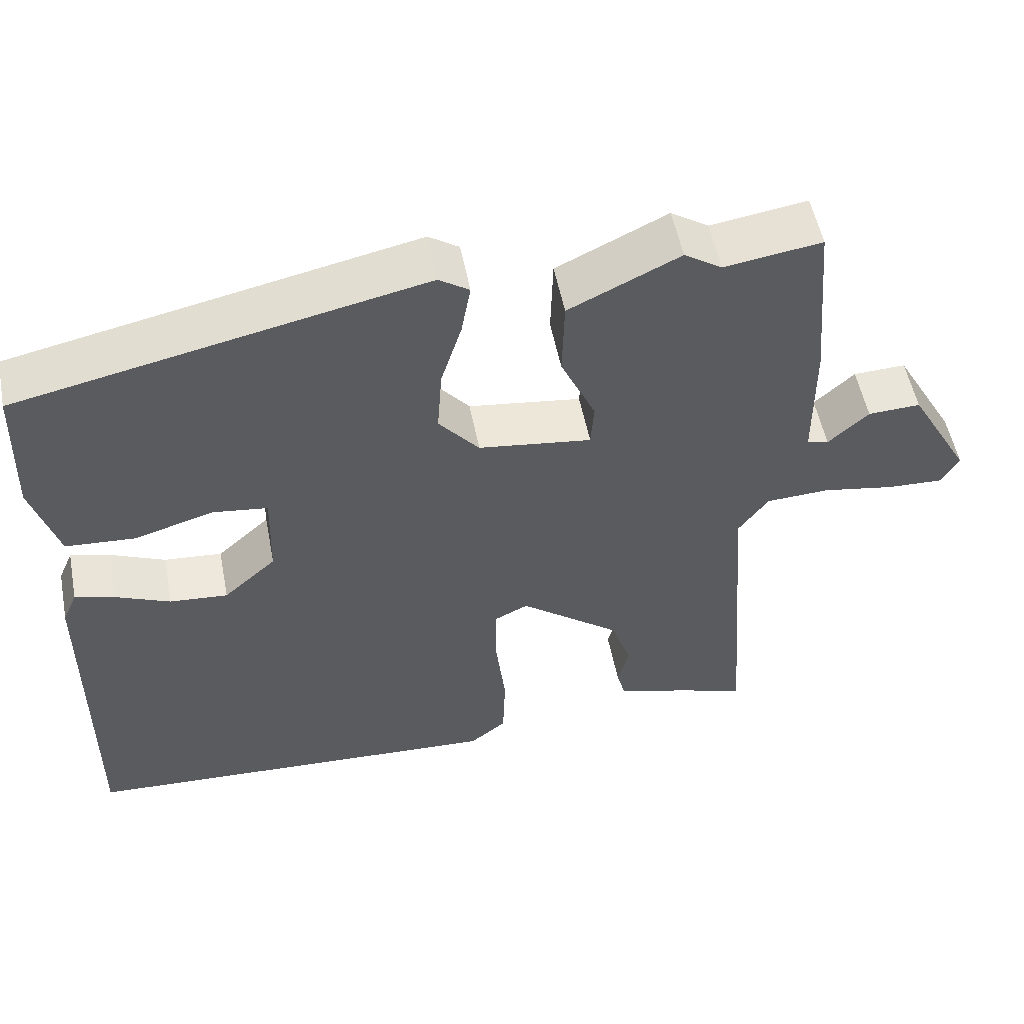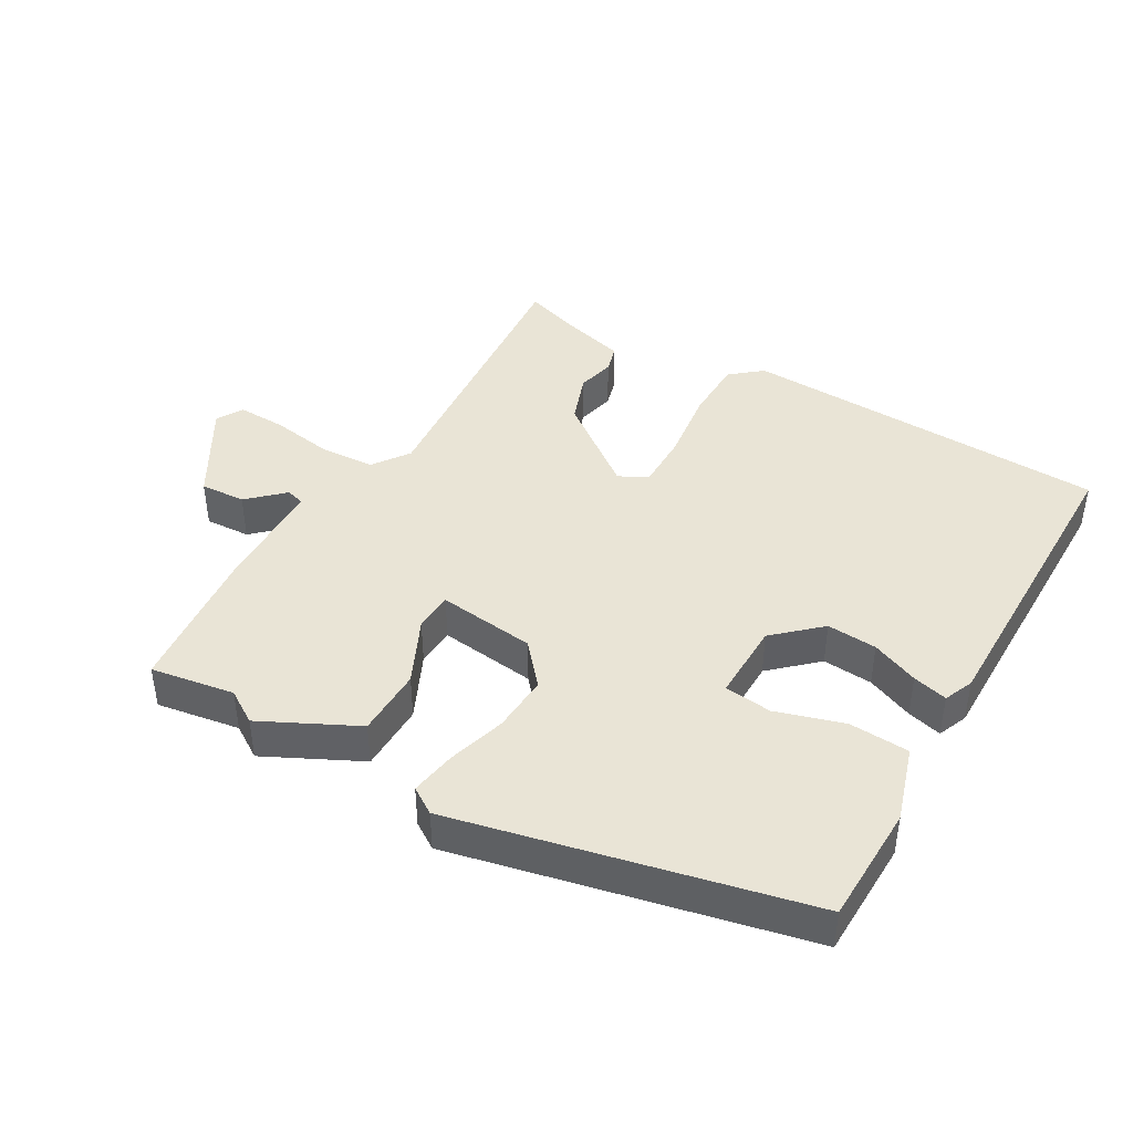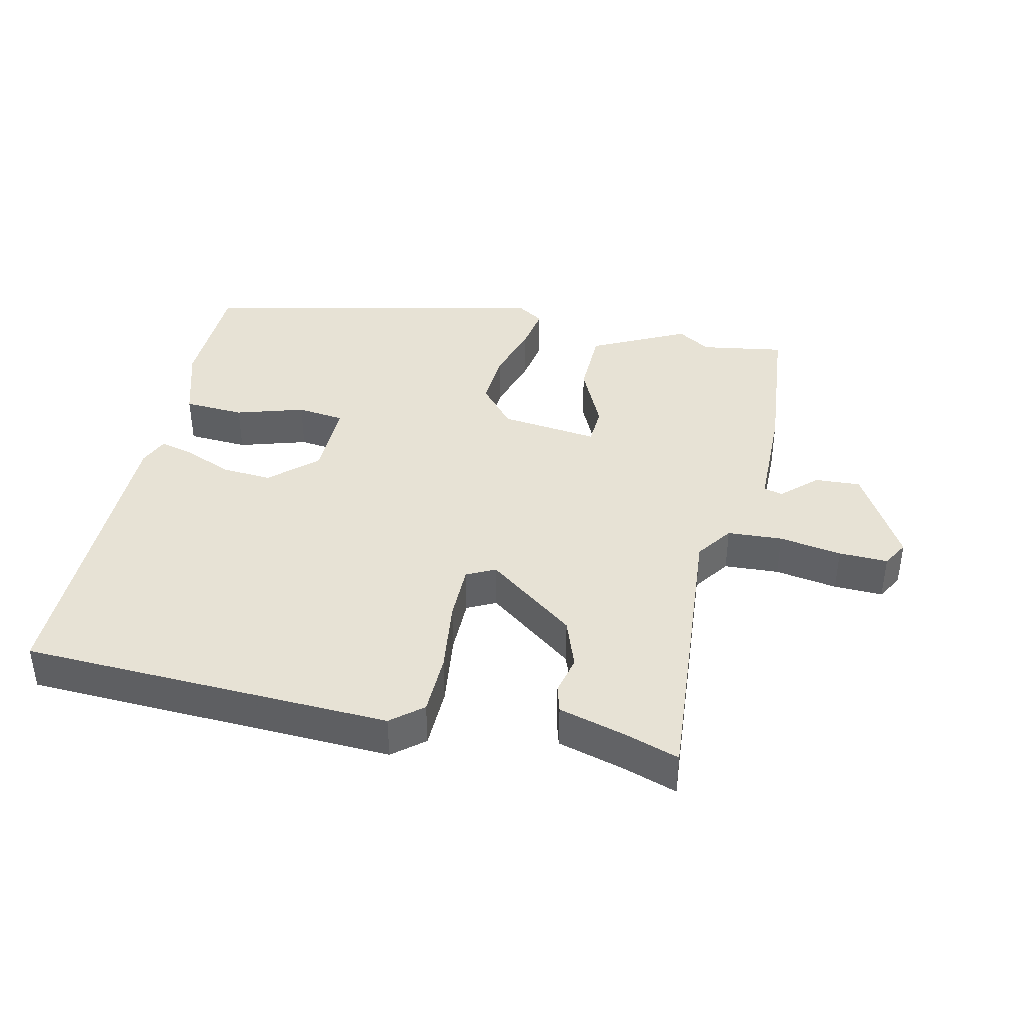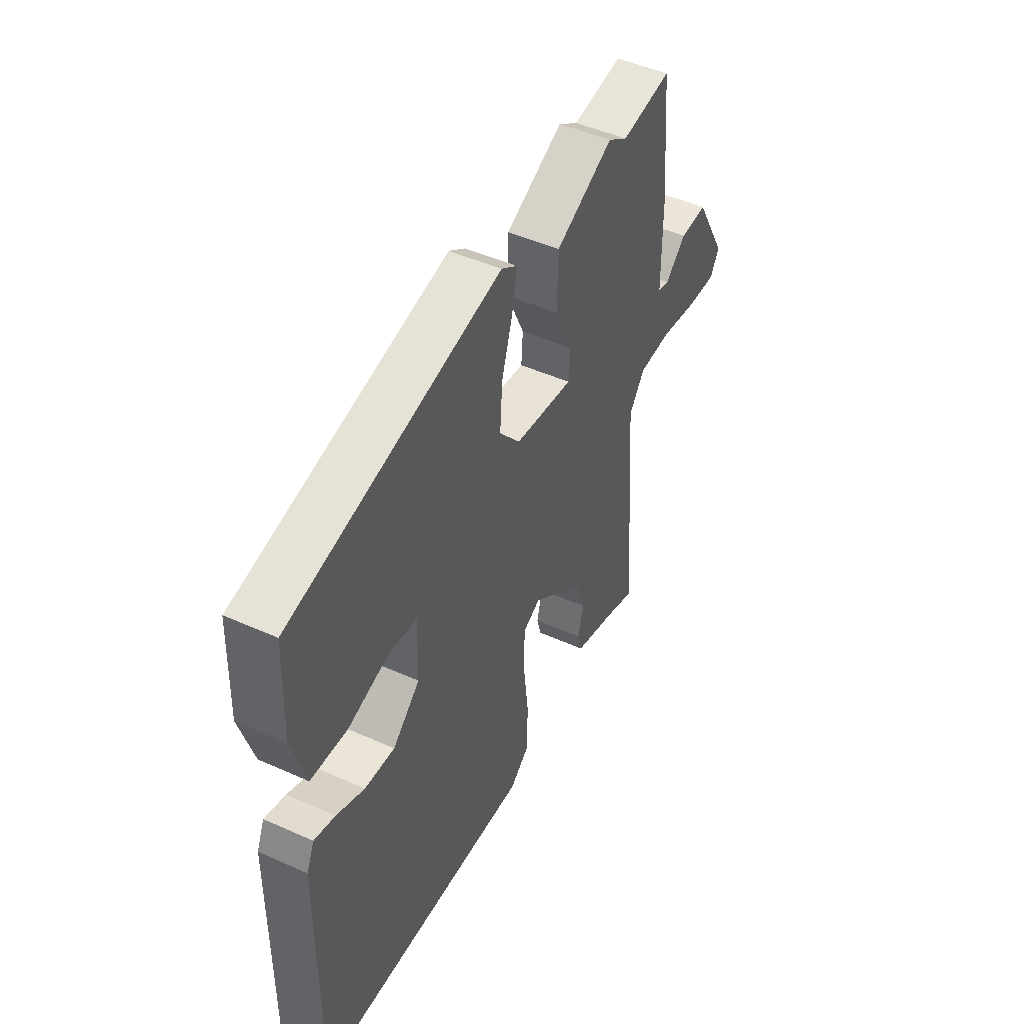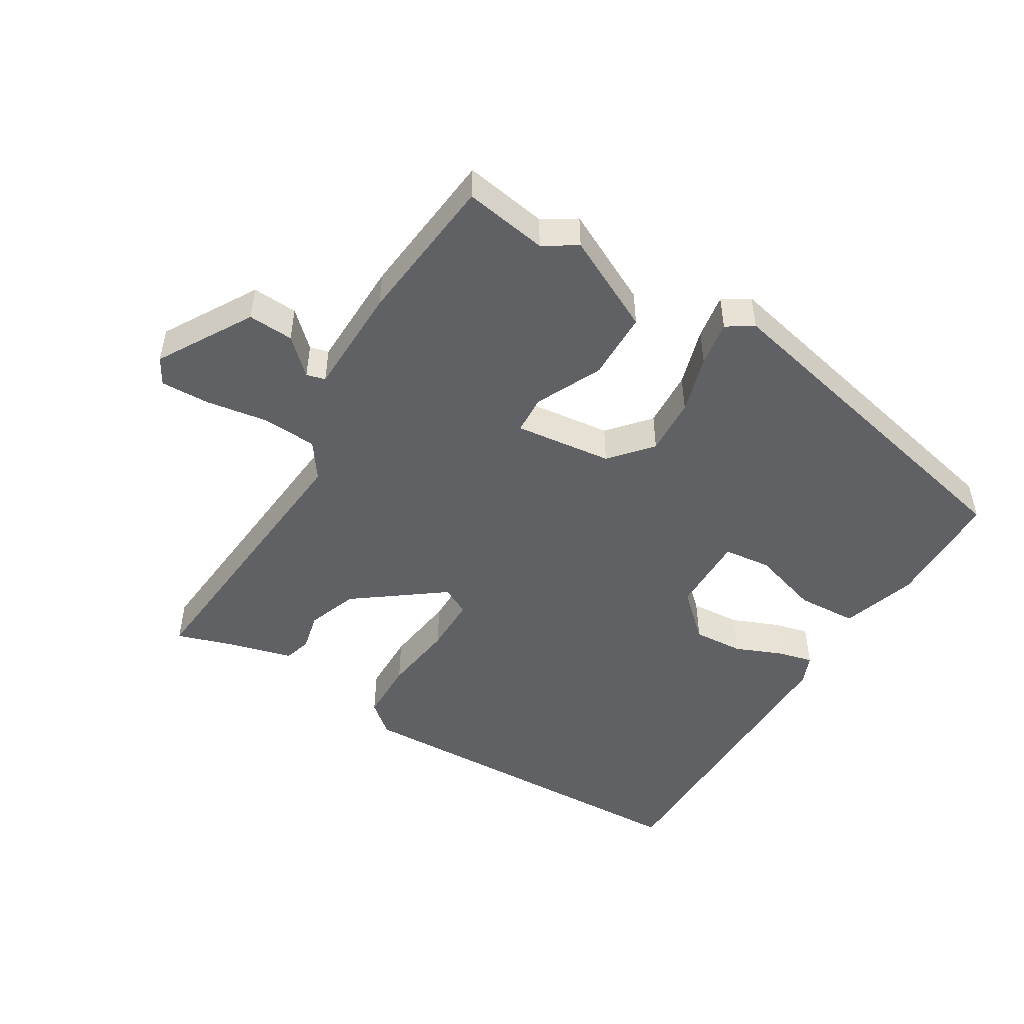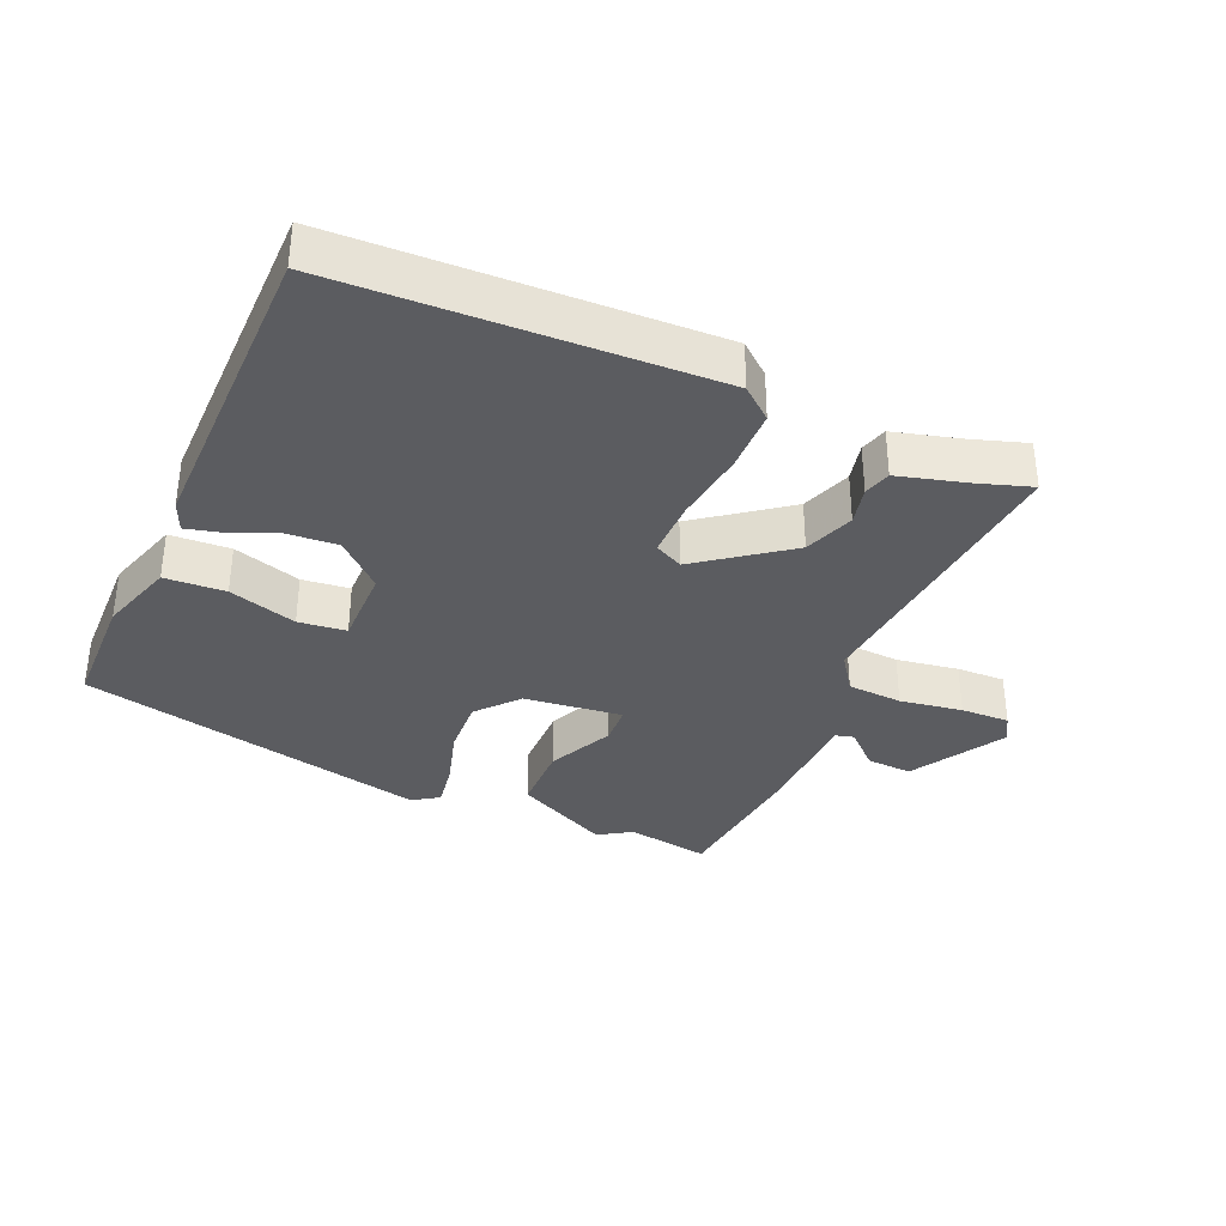
<metadata>
{"format":"obj","ext":"obj","renderer":"f3d","projection":"perspective","resolution":1024,"background":"white","views":[{"elev":53.5,"azim":169.0,"up":"+Z"},{"elev":42.6,"azim":29.4,"up":"+Y"},{"elev":40.1,"azim":-167.9,"up":"+Y"},{"elev":47.2,"azim":116.9,"up":"+Z"},{"elev":-48.8,"azim":-32.0,"up":"+Y"},{"elev":-35.0,"azim":155.6,"up":"+Y"}]}
</metadata>
<code>
v -0.495 0.07 -0.5
v -0.463 0.07 -0.064
v -0.502 0.07 -0.01
v -0.584 0.07 -0.006
v -0.677 0.07 -0.022
v -0.75 0.07 -0.025
v -0.773 0.07 0.014
v -0.693 0.07 0.155
v -0.625 0.07 0.152
v -0.573 0.07 0.104
v -0.545 0.07 0.112
v -0.544 0.07 0.277
v -0.524 0.07 0.504
v -0.399 0.07 0.485
v -0.35 0.07 0.517
v -0.207 0.07 0.448
v -0.204 0.07 0.345
v -0.249 0.07 0.246
v -0.245 0.07 0.188
v -0.099 0.07 0.207
v -0.047 0.07 0.269
v -0.053 0.07 0.355
v -0.08 0.07 0.442
v -0.092 0.07 0.51
v -0.053 0.07 0.536
v 0.47 0.07 0.425
v 0.476 0.07 0.247
v 0.442 0.07 0.134
v 0.352 0.07 0.128
v 0.25 0.07 0.158
v 0.179 0.07 0.149
v 0.182 0.07 0.031
v 0.25 0.07 -0.03
v 0.325 0.07 -0.024
v 0.395 0.07 0.006
v 0.447 0.07 0.02
v 0.466 0.07 -0.024
v 0.47 0.07 -0.49
v -0.081 0.07 -0.517
v -0.128 0.07 -0.479
v -0.131 0.07 -0.386
v -0.118 0.07 -0.277
v -0.119 0.07 -0.192
v -0.162 0.07 -0.171
v -0.292 0.07 -0.271
v -0.318 0.07 -0.346
v -0.304 0.07 -0.403
v -0.315 0.07 -0.444
v -0.416 0.07 -0.473
v -0.495 0 -0.5
v -0.463 0 -0.064
v -0.502 0 -0.01
v -0.584 0 -0.006
v -0.677 0 -0.022
v -0.75 0 -0.025
v -0.773 0 0.014
v -0.693 0 0.155
v -0.625 0 0.152
v -0.573 0 0.104
v -0.545 0 0.112
v -0.544 0 0.277
v -0.524 0 0.504
v -0.399 0 0.485
v -0.35 0 0.517
v -0.207 0 0.448
v -0.204 0 0.345
v -0.249 0 0.246
v -0.245 0 0.188
v -0.099 0 0.207
v -0.047 0 0.269
v -0.053 0 0.355
v -0.08 0 0.442
v -0.092 0 0.51
v -0.053 0 0.536
v 0.47 0 0.425
v 0.476 0 0.247
v 0.442 0 0.134
v 0.352 0 0.128
v 0.25 0 0.158
v 0.179 0 0.149
v 0.182 0 0.031
v 0.25 0 -0.03
v 0.325 0 -0.024
v 0.395 0 0.006
v 0.447 0 0.02
v 0.466 0 -0.024
v 0.47 0 -0.49
v -0.081 0 -0.517
v -0.128 0 -0.479
v -0.131 0 -0.386
v -0.118 0 -0.277
v -0.119 0 -0.192
v -0.162 0 -0.171
v -0.292 0 -0.271
v -0.318 0 -0.346
v -0.304 0 -0.403
v -0.315 0 -0.444
v -0.416 0 -0.473
f 46 47 48 49
f 49 1 2
f 46 49 2
f 45 46 2
f 44 45 2 3
f 40 41 42
f 39 40 42
f 38 39 42
f 37 38 42
f 36 37 42
f 35 36 42
f 34 35 42
f 33 34 42 43
f 32 33 43 44
f 28 29 30
f 27 28 30
f 26 27 30
f 25 26 30
f 24 25 30
f 23 24 30
f 22 23 30
f 21 22 30 31
f 31 32 44
f 21 31 44
f 20 21 44
f 16 17 18
f 15 16 18
f 14 15 18
f 14 18 19
f 13 14 19
f 12 13 19
f 11 12 19
f 20 44 3
f 19 20 3
f 11 19 3
f 10 11 3
f 8 9 10
f 7 8 10
f 6 7 10
f 5 6 10
f 4 5 10
f 3 4 10
f 98 97 96 95
f 51 50 98
f 51 98 95
f 51 95 94
f 52 51 94 93
f 91 90 89
f 91 89 88
f 91 88 87
f 91 87 86
f 91 86 85
f 91 85 84
f 91 84 83
f 92 91 83 82
f 93 92 82 81
f 79 78 77
f 79 77 76
f 79 76 75
f 79 75 74
f 79 74 73
f 79 73 72
f 79 72 71
f 80 79 71 70
f 93 81 80
f 93 80 70
f 93 70 69
f 67 66 65
f 67 65 64
f 67 64 63
f 68 67 63
f 68 63 62
f 68 62 61
f 68 61 60
f 52 93 69
f 52 69 68
f 52 68 60
f 52 60 59
f 59 58 57
f 59 57 56
f 59 56 55
f 59 55 54
f 59 54 53
f 59 53 52
f 1 50 51 2
f 2 51 52 3
f 3 52 53 4
f 4 53 54 5
f 5 54 55 6
f 6 55 56 7
f 7 56 57 8
f 8 57 58 9
f 9 58 59 10
f 10 59 60 11
f 11 60 61 12
f 12 61 62 13
f 13 62 63 14
f 14 63 64 15
f 15 64 65 16
f 16 65 66 17
f 17 66 67 18
f 18 67 68 19
f 19 68 69 20
f 20 69 70 21
f 21 70 71 22
f 22 71 72 23
f 23 72 73 24
f 24 73 74 25
f 25 74 75 26
f 26 75 76 27
f 27 76 77 28
f 28 77 78 29
f 29 78 79 30
f 30 79 80 31
f 31 80 81 32
f 32 81 82 33
f 33 82 83 34
f 34 83 84 35
f 35 84 85 36
f 36 85 86 37
f 37 86 87 38
f 38 87 88 39
f 39 88 89 40
f 40 89 90 41
f 41 90 91 42
f 42 91 92 43
f 43 92 93 44
f 44 93 94 45
f 45 94 95 46
f 46 95 96 47
f 47 96 97 48
f 48 97 98 49
f 49 98 50 1

</code>
